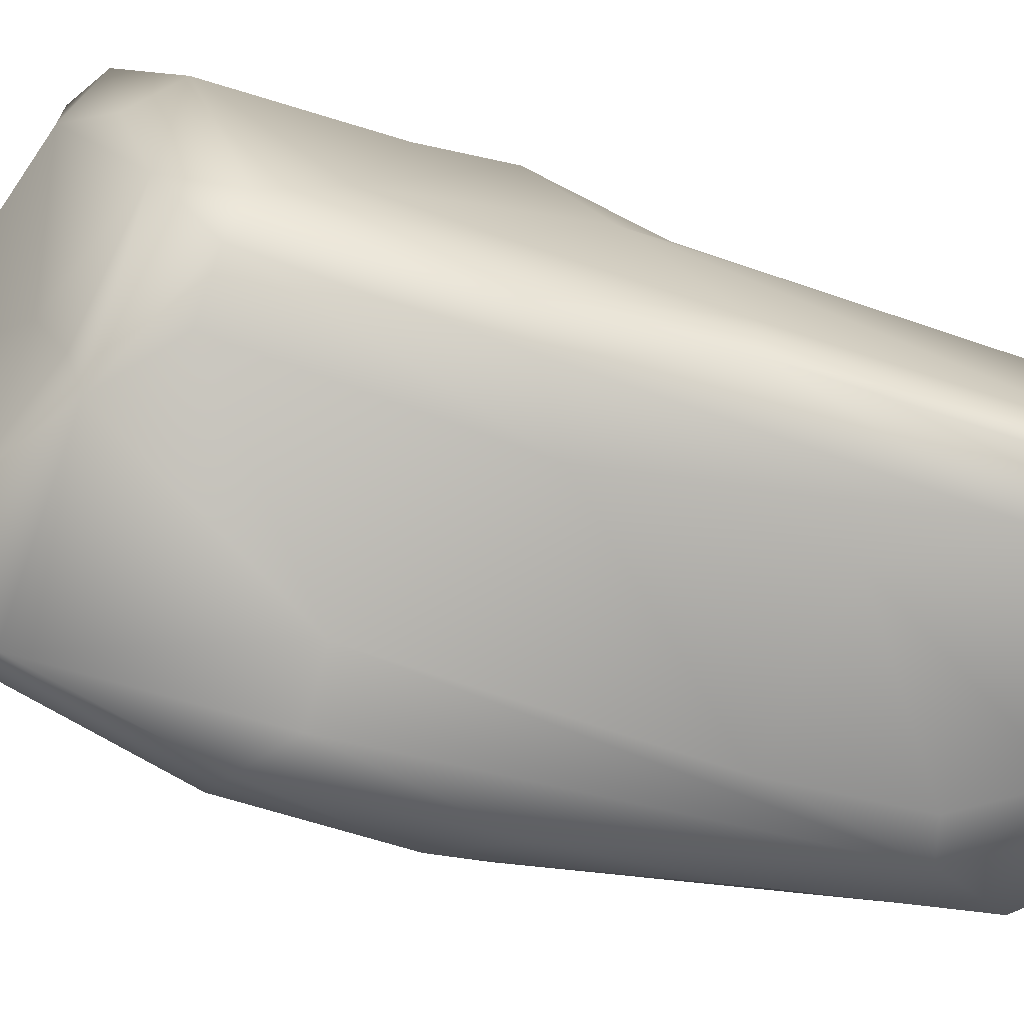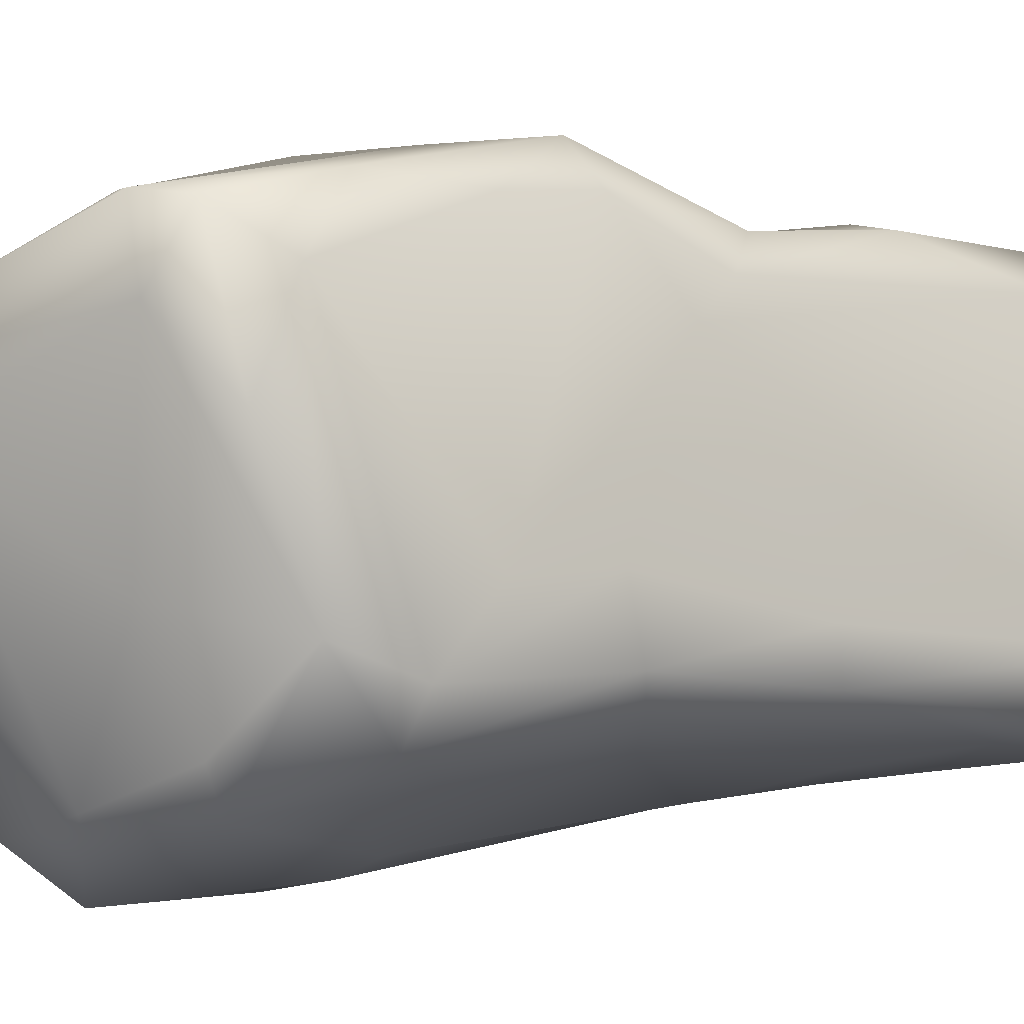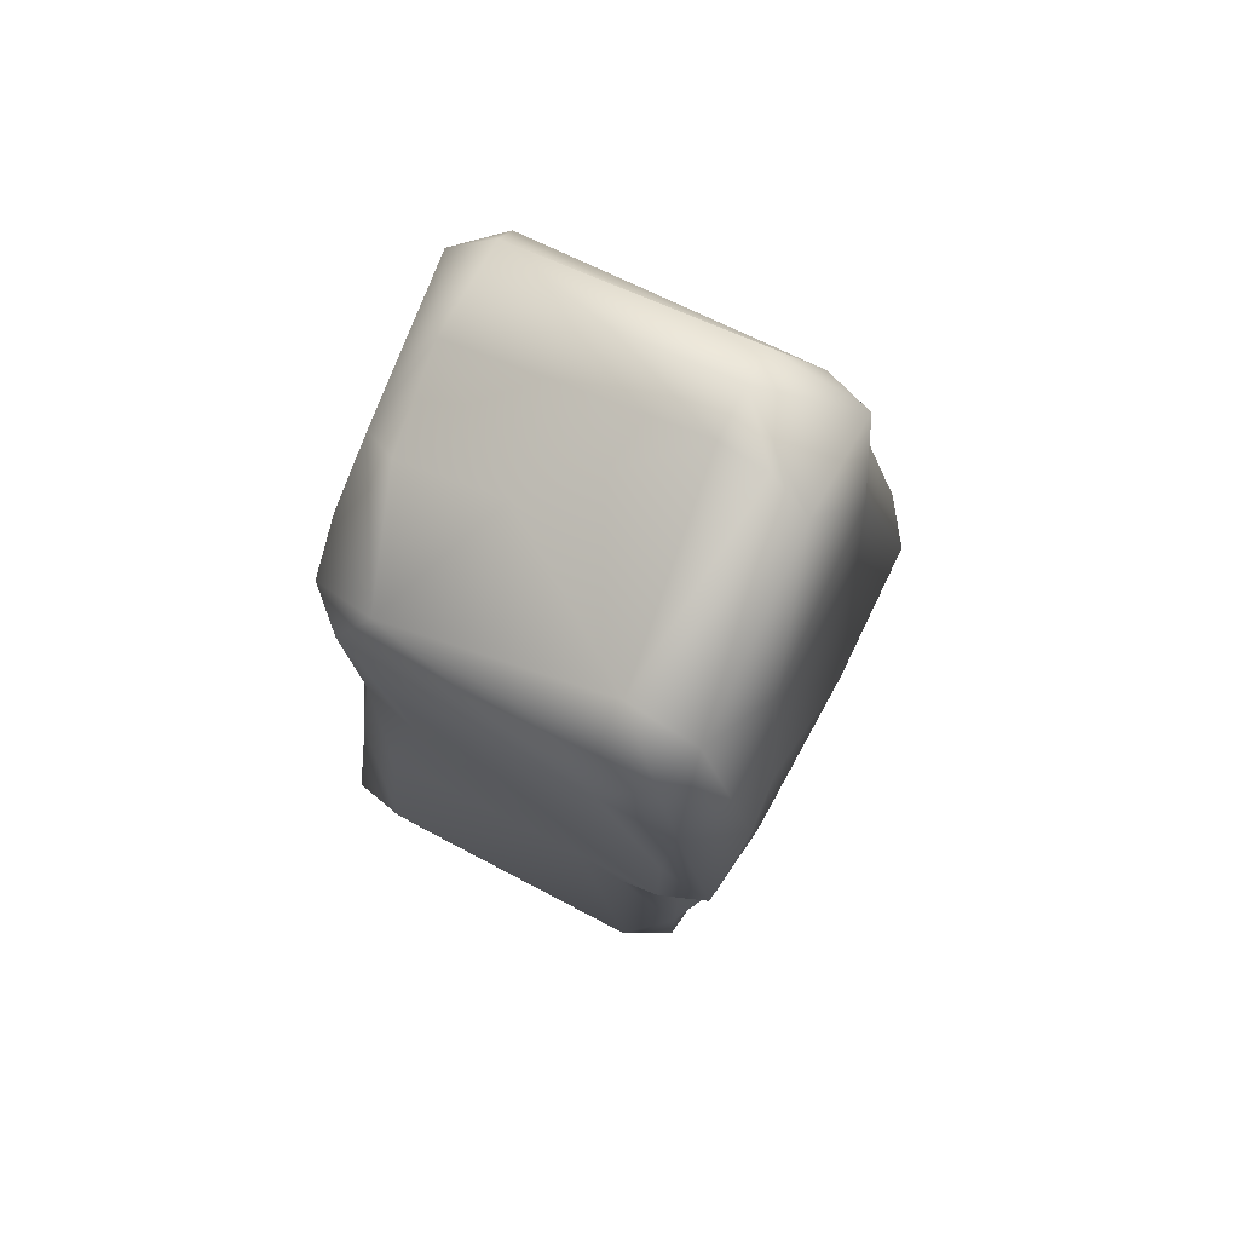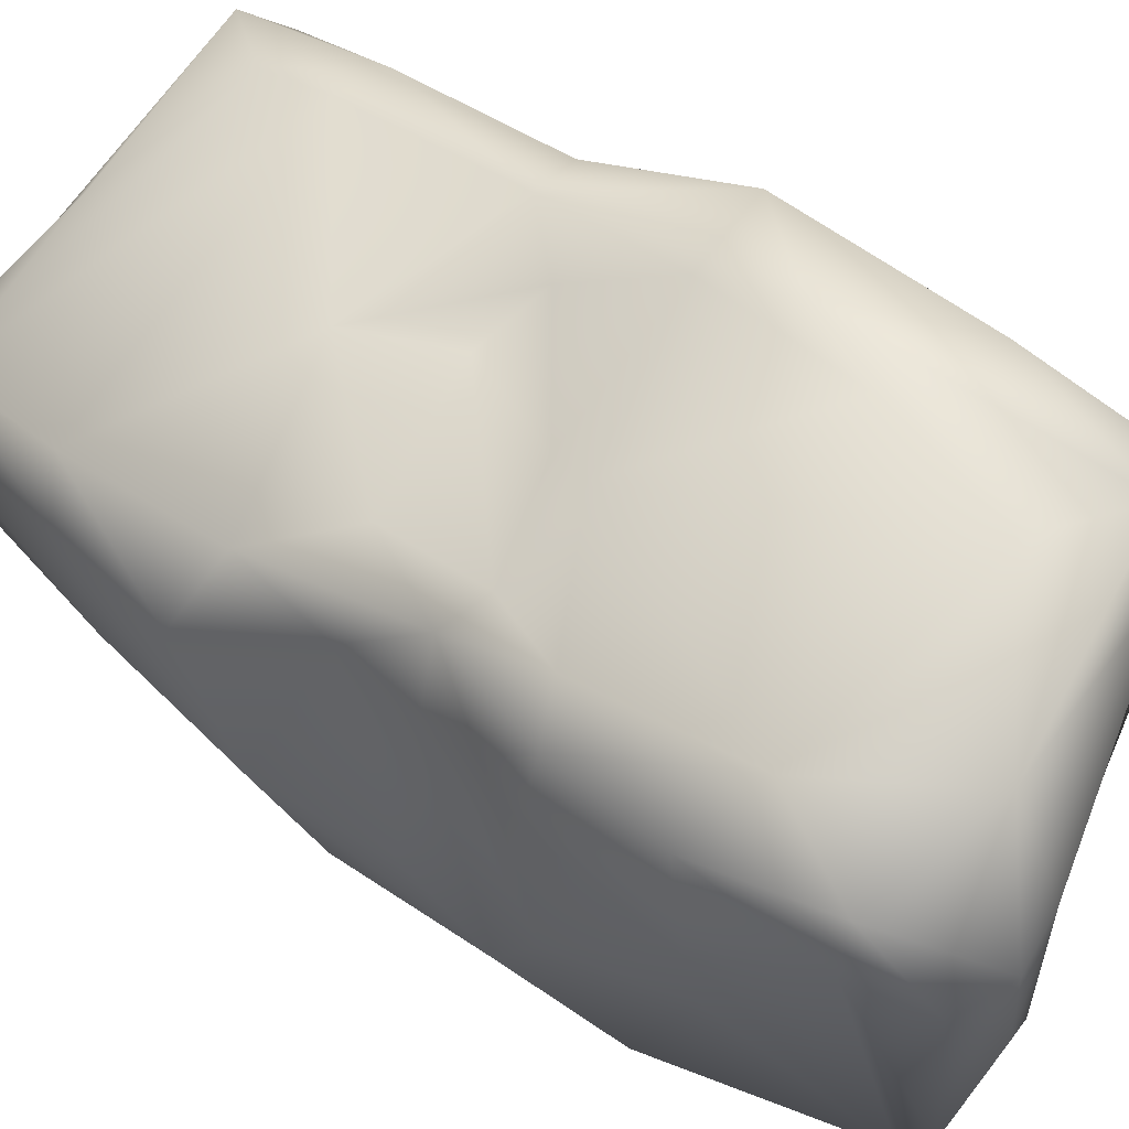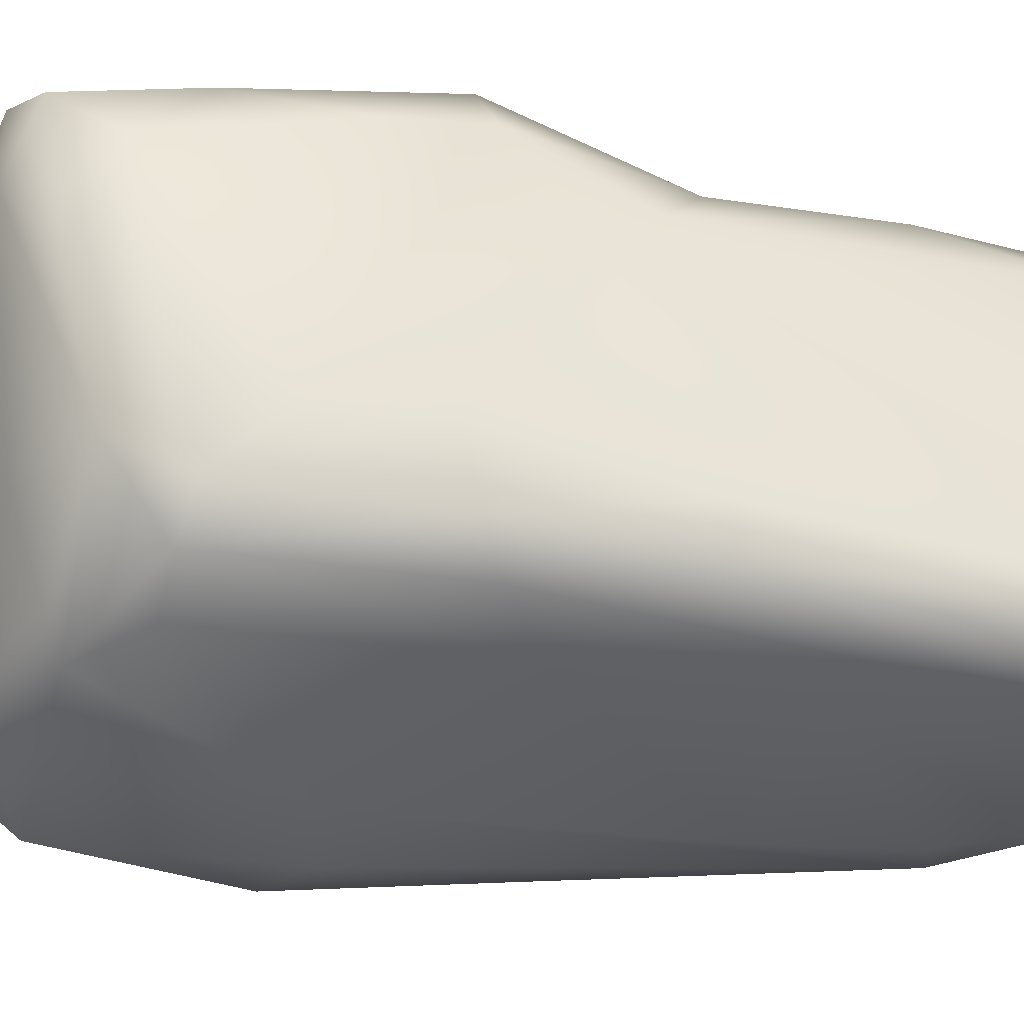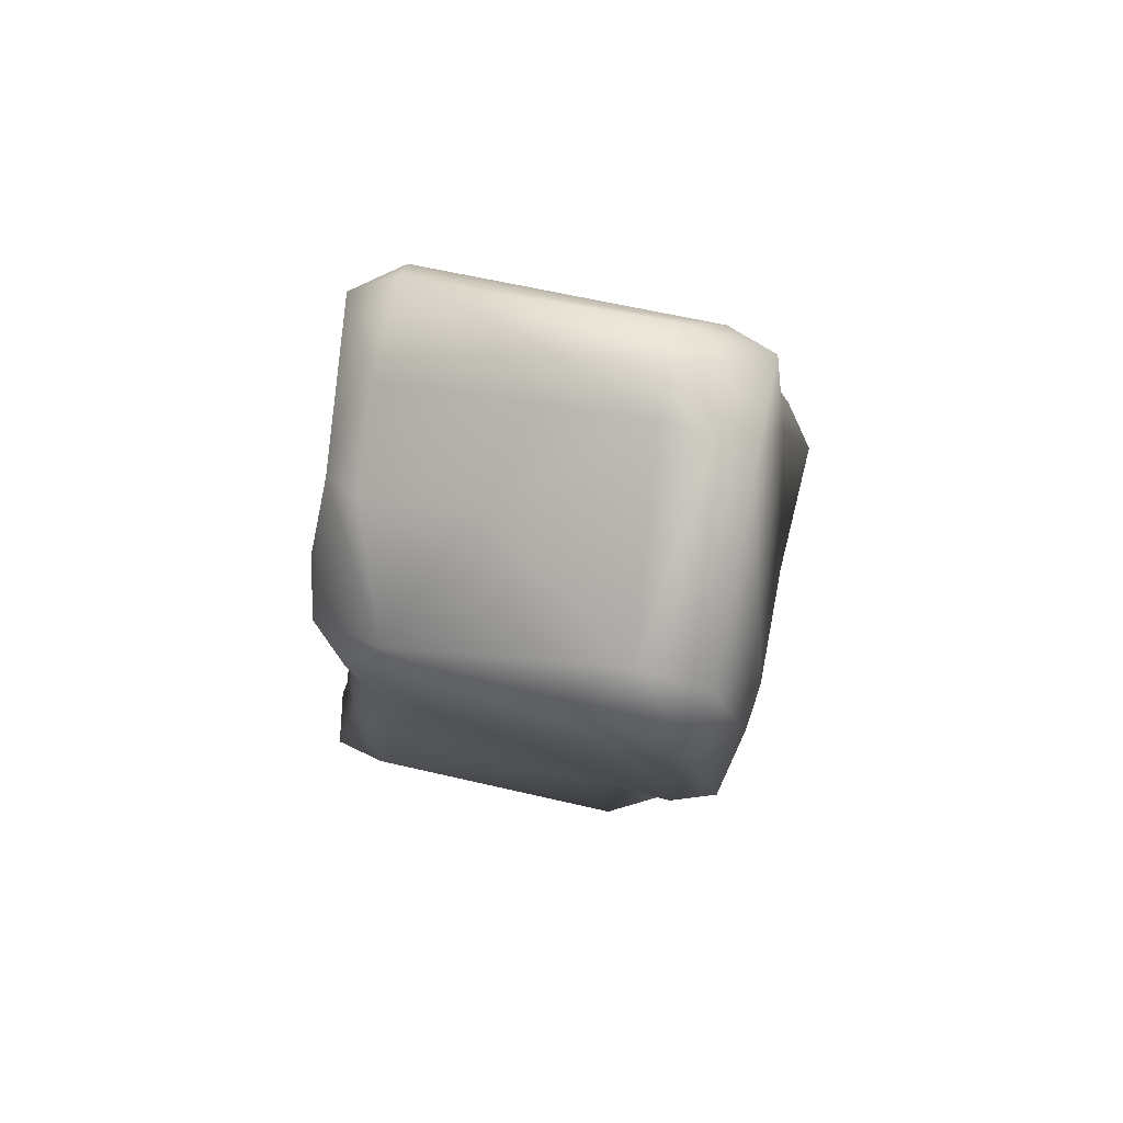
<metadata>
{"format":"obj","ext":"obj","renderer":"f3d","projection":"perspective","resolution":1024,"background":"white","views":[{"elev":-55.2,"azim":-103.9,"up":"+Z"},{"elev":6.4,"azim":-124.9,"up":"+Z"},{"elev":67.9,"azim":-40.3,"up":"+Y"},{"elev":43.8,"azim":137.5,"up":"+Z"},{"elev":-18.5,"azim":-98.4,"up":"+Z"},{"elev":73.0,"azim":-55.9,"up":"+Y"}]}
</metadata>
<code>
g default
v 3.751 2.903 -0.7086
v 3.752 2.917 -0.4832
v 3.965 1.99 -1.014
v 4.202 2.473 -1.086
v 4.156 3.452 -0.9211
v 3.88 3.618 -0.7591
v 3.767 1.345 -1.002
v 4.058 3.269 0.5008
v 3.757 3.709 -0.5699
v 3.786 1.51 -0.7049
v 3.785 3.766 -0.2418
v 4.925 2.634 -1.318
v 3.983 1.544 -1.112
v 3.877 1.25 -0.6289
v 4.158 3.04 0.6508
v 3.657 4.581 -0.5138
v 3.735 4.645 -0.7342
v 4.736 4.071 -1.298
v 4.935 1.999 -1.321
v 4.736 1.625 -1.283
v 5.14 1.953 -1.336
v 4.283 1.461 0.5373
v 4.027 1.228 -0.731
v 4.299 2.875 0.7894
v 4.4 2.112 0.7783
v 3.727 4.259 -0.2214
v 4.957 1.488 -1.241
v 5.305 3.27 -1.389
v 4.491 2.883 0.7666
v 3.964 4.681 -0.9044
v 5.012 4.086 -1.427
v 5.382 2.456 -1.31
v 4.951 1.356 -1.04
v 5.22 2.771 0.5661
v 4.137 3.595 0.9334
v 5.509 3.592 -1.307
v 5.762 3.304 -0.9908
v 5.619 2.336 -0.9832
v 4.399 1.214 0.1795
v 4.697 3.2 0.7034
v 3.759 4.897 -0.364
v 4.488 1.406 0.6878
v 5.487 1.39 -0.961
v 4.639 1.708 0.6861
v 4.654 2.108 0.7947
v 5.011 3.181 0.6017
v 4.141 4.002 0.9368
v 4.626 3.725 1.016
v 4.274 3.661 1.108
v 3.967 4.827 0.7371
v 4.211 5.044 -0.7864
v 5.192 4.277 -1.479
v 5.388 1.602 -1.209
v 5.75 1.973 -0.8338
v 5.945 3.141 -0.617
v 5.881 2.3 -0.6647
v 5.645 1.37 -0.6311
v 4.511 4.063 1.076
v 4.233 4.968 -0.9828
v 5.569 3.879 -1.166
v 4.41 1.278 0.5565
v 5.177 3.721 0.6459
v 3.934 5.037 0.3078
v 4.204 5.247 0.6263
v 4.422 5.171 -0.3024
v 4.958 5.072 -1.381
v 5.408 4.335 -1.329
v 5.744 3.618 -0.7662
v 6.078 2.978 -0.02206
v 5.995 2.36 0.2616
v 5.895 3.095 0.2935
v 4.155 4.541 1.012
v 4.62 5.264 -0.9903
v 5.857 3.524 0.1773
v 5.247 1.552 0.4101
v 4.637 4.461 1.04
v 5.627 3.976 0.571
v 5.664 4.206 -0.7308
v 5.86 3.899 0.1165
v 5.758 1.527 -0.7662
v 6.088 2.438 0.01522
v 5.282 3.992 0.7878
v 5.658 3.487 0.5223
v 4.106 5.106 0.9314
v 5.741 1.413 -0.03895
v 4.301 5.234 0.9496
v 5.779 3.891 0.4505
v 5.034 5.616 0.1775
v 5.064 5.54 -0.4658
v 5.065 5.319 -1.152
v 6.031 1.567 -0.07999
v 5.845 1.483 0.06928
v 5.958 1.692 0.1329
v 4.691 5.061 0.9361
v 5.157 5.249 -1.18
v 5.583 4.796 -0.5352
v 5.837 4.137 0.1831
v 5.52 4.983 0.5413
v 5.107 5.588 0.3994
v 5.881 4.362 0.1032
v 5.739 4.359 0.6132
v 5.128 5.491 0.5954
v 5.247 5.679 0.09425
v 5.44 5.592 -0.01496
v 5.855 4.414 0.4206
v 5.641 5.367 0.1375
v 5.703 4.85 -0.1844
v 5.768 4.849 0.3009
v 5.637 5.398 0.3911
g hand_right3:Mesh
f 3 5 4
f 1 10 2
f 1 6 3
f 2 9 1
f 5 3 6
f 3 7 1
f 9 2 11
f 7 3 13
f 8 11 2
f 19 4 12
f 24 15 25
f 26 16 11
f 5 6 17
f 5 18 12
f 18 21 12
f 7 13 27
f 21 18 31
f 12 21 19
f 32 21 28
f 61 22 14
f 23 27 33
f 15 8 22
f 25 45 29
f 8 15 35
f 31 28 21
f 32 28 36
f 22 25 15
f 35 15 24
f 37 32 36
f 35 47 26
f 26 50 16
f 53 21 32
f 19 21 20
f 48 29 40
f 49 48 58
f 50 41 16
f 36 28 52
f 38 53 32
f 37 56 54
f 40 46 62
f 41 65 51
f 52 67 36
f 36 60 37
f 21 53 27
f 72 47 49
f 50 26 47
f 63 64 41
f 65 41 64
f 73 51 65
f 18 59 66
f 75 44 42
f 70 71 34
f 47 72 50
f 58 48 76
f 73 59 51
f 60 79 68
f 68 74 55
f 43 53 80
f 70 69 71
f 67 52 66
f 60 78 79
f 39 57 85
f 80 57 43
f 70 81 69
f 74 71 69
f 82 62 77
f 48 82 76
f 87 83 71
f 64 63 84
f 65 88 73
f 79 74 68
f 91 56 81
f 91 80 56
f 83 87 77
f 82 94 76
f 90 66 73
f 79 78 97
f 57 80 91
f 75 92 93
f 93 81 70
f 77 101 82
f 87 79 97
f 89 88 103
f 90 89 104
f 91 93 92
f 86 94 102
f 104 89 103
f 105 98 101
f 103 88 99
f 108 98 105
f 104 103 109
f 106 107 95
f 107 96 95
f 109 102 98
f 102 109 103
f 109 106 104
f 107 106 108
f 16 41 17
f 24 49 35
f 41 51 59
f 22 61 42
f 17 6 9 16
f 1 7 10
f 1 9 6
f 10 8 2
f 12 4 5
f 7 14 10
f 11 16 9
f 61 14 23 39
f 3 4 20
f 23 14 7
f 13 3 20
f 14 22 10
f 22 8 10
f 23 7 27
f 24 25 29
f 8 26 11
f 30 5 17
f 19 20 4
f 27 13 20
f 8 35 26
f 30 18 5
f 32 37 38
f 34 46 40 29
f 29 45 34
f 22 42 25
f 33 43 23
f 44 45 25
f 49 24 29 48
f 17 41 59 30
f 39 23 43 57
f 52 28 31
f 37 54 38
f 37 55 56
f 60 68 55 37
f 44 25 42
f 20 21 27
f 27 43 33
f 34 83 46
f 49 47 35
f 63 41 50
f 59 18 30
f 66 31 18
f 46 83 77 62
f 27 53 43
f 71 83 34
f 62 48 40
f 58 72 49
f 67 60 36
f 55 74 69
f 34 45 70
f 38 54 80 53
f 66 52 31
f 60 67 78
f 56 80 54
f 55 69 81 56
f 85 75 42 61
f 61 39 85
f 58 76 94 86
f 45 44 93
f 93 70 45
f 82 48 62
f 84 63 50
f 75 93 44
f 72 58 86
f 50 72 84
f 73 66 59
f 95 67 66
f 75 85 92
f 64 86 102 99
f 86 84 72
f 86 64 84
f 74 87 71
f 64 88 65
f 73 88 89
f 90 73 89
f 82 98 94
f 74 79 87
f 99 88 64
f 66 90 95
f 96 67 95
f 100 97 78
f 91 85 57
f 77 87 101
f 101 98 82
f 97 100 105 87
f 78 67 96
f 91 81 93
f 91 92 85
f 105 101 87
f 90 104 106 95
f 78 96 107
f 100 78 107
f 100 108 105
f 100 107 108
f 94 98 102
f 103 99 102
f 108 109 98
f 108 106 109

</code>
